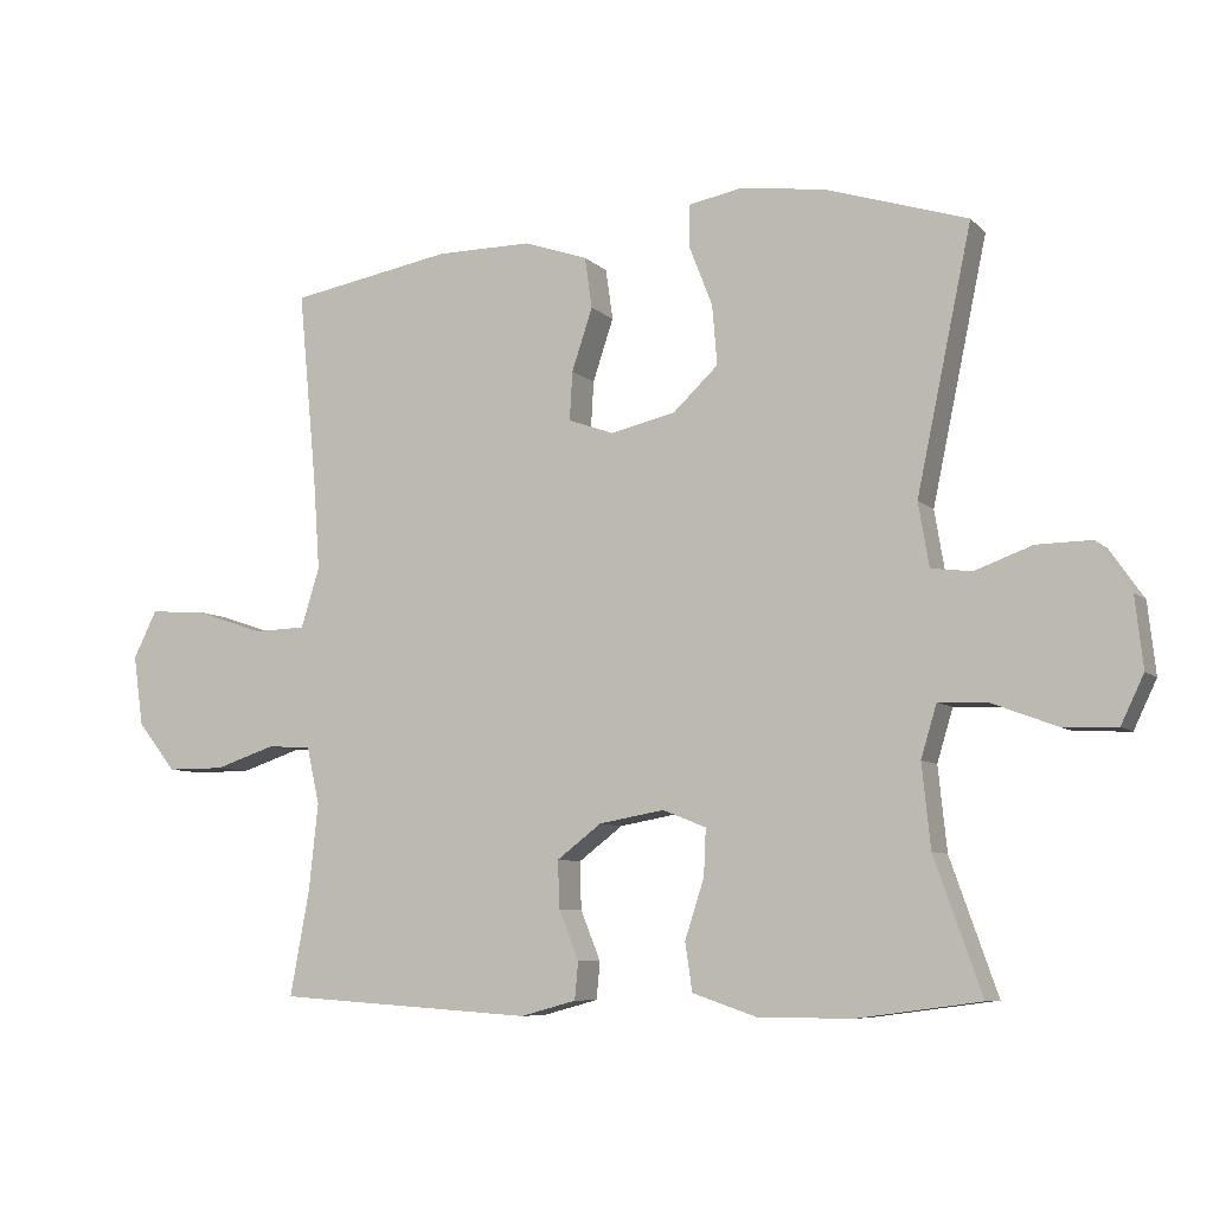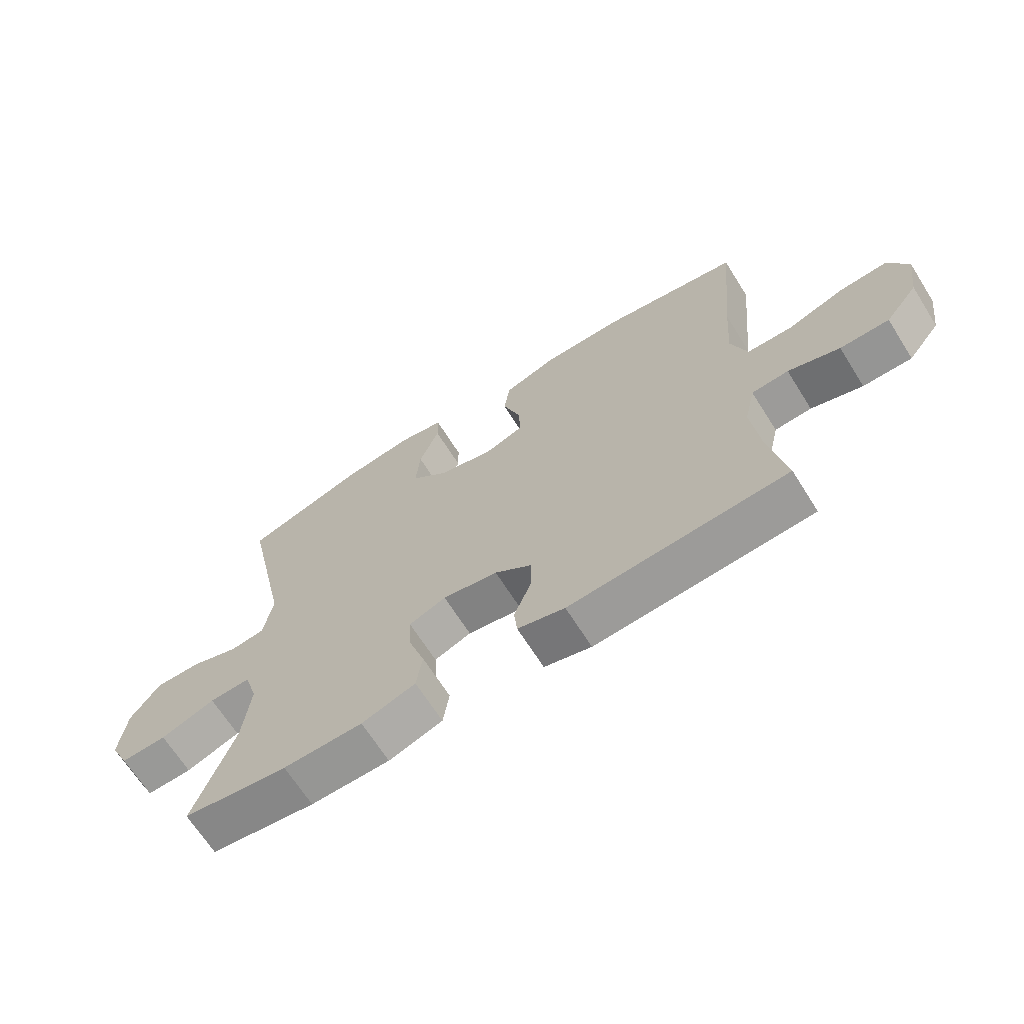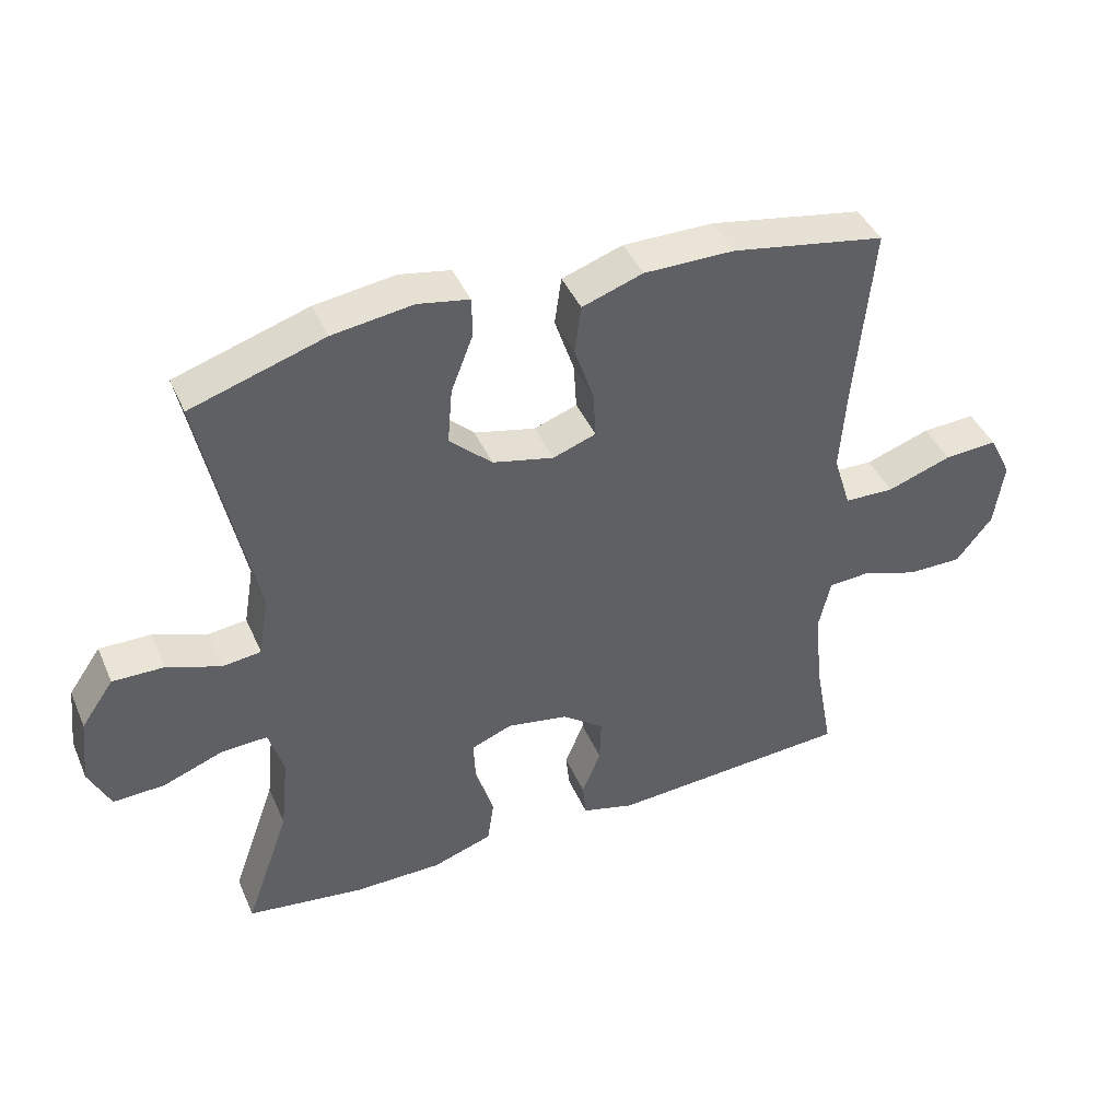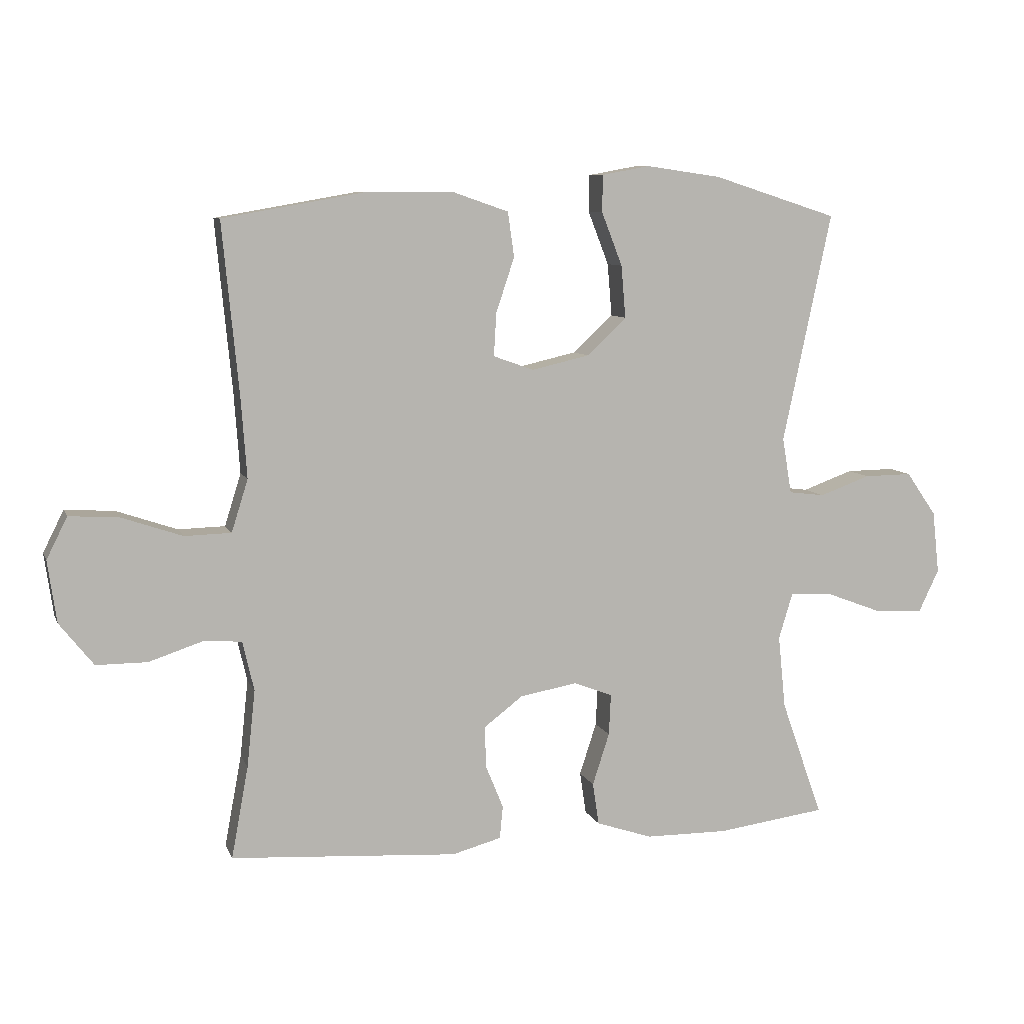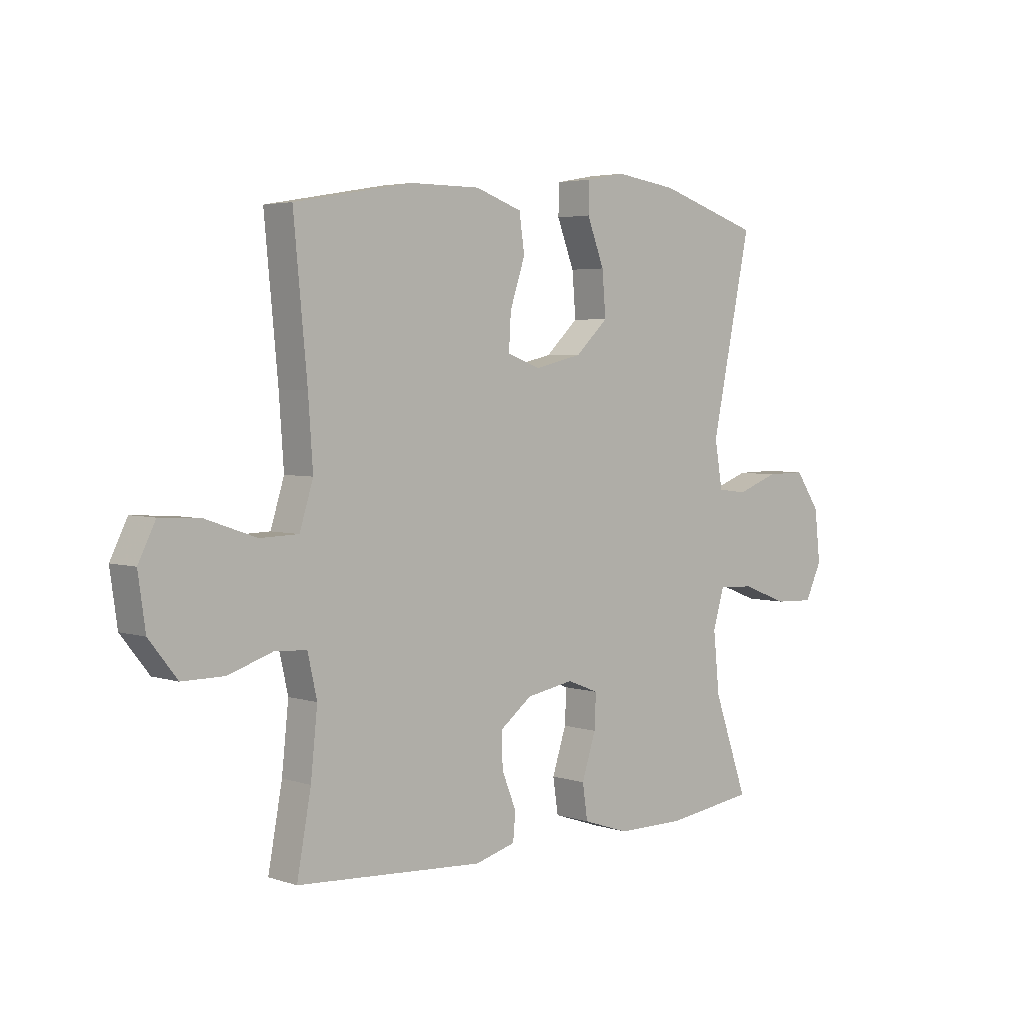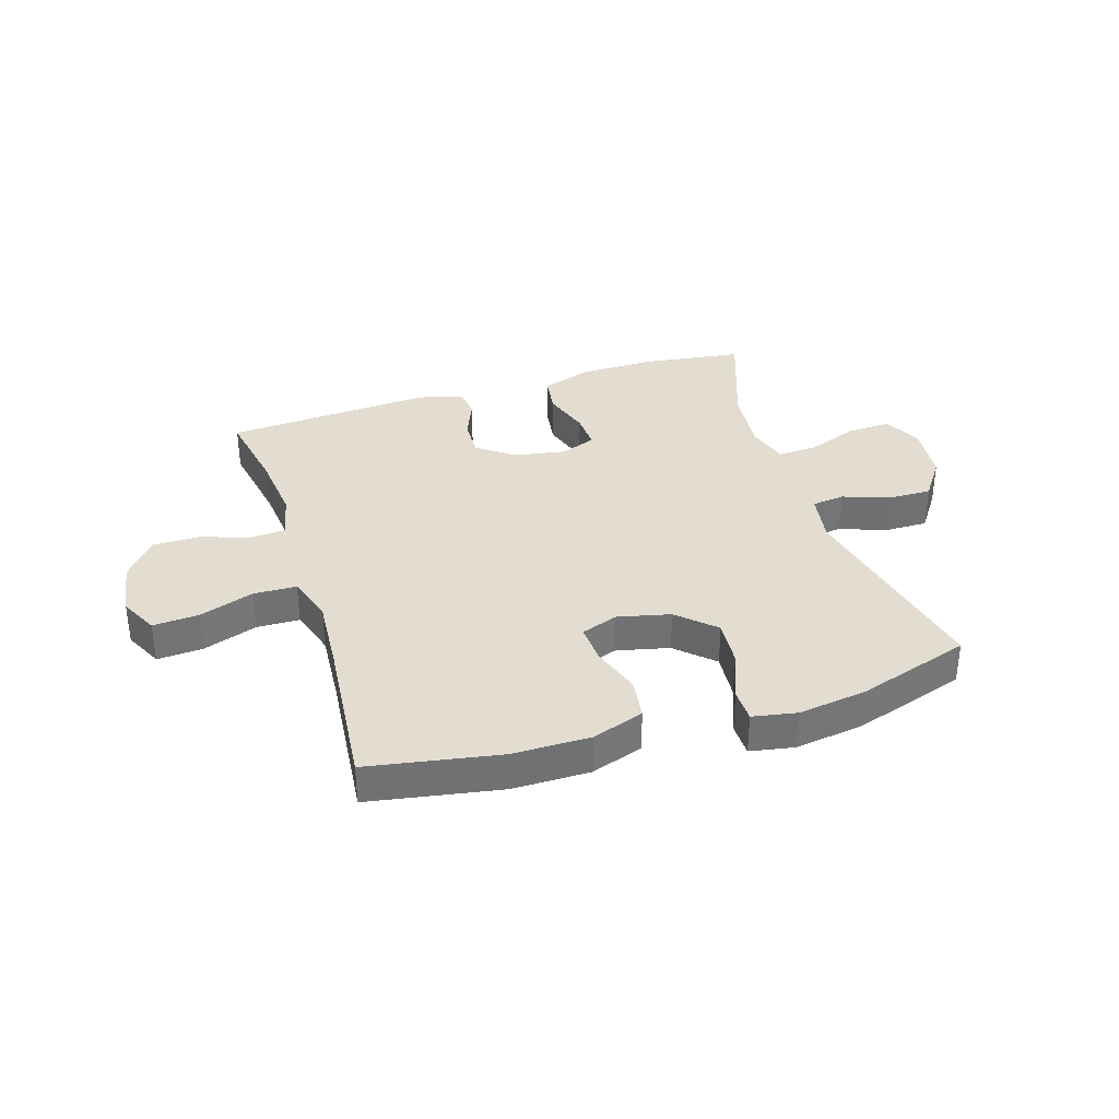
<metadata>
{"format":"obj","ext":"obj","renderer":"f3d","projection":"perspective","resolution":1024,"background":"white","views":[{"elev":-7.6,"azim":24.3,"up":"+Z"},{"elev":-67.4,"azim":-147.7,"up":"+Z"},{"elev":42.5,"azim":157.5,"up":"+Z"},{"elev":8.4,"azim":-15.8,"up":"+Z"},{"elev":3.9,"azim":-43.3,"up":"+Z"},{"elev":35.1,"azim":-17.4,"up":"+Y"}]}
</metadata>
<code>
v -0.5 0.07 0.5
v -0.272 0.07 0.54
v -0.138 0.07 0.54
v -0.048 0.07 0.509
v -0.038 0.07 0.438
v -0.067 0.07 0.351
v -0.071 0.07 0.283
v -0.007 0.07 0.26
v 0.084 0.07 0.281
v 0.147 0.07 0.34
v 0.14 0.07 0.423
v 0.107 0.07 0.508
v 0.108 0.07 0.566
v 0.184 0.07 0.58
v 0.303 0.07 0.563
v 0.5 0.07 0.5
v 0.423 0.07 0.136
v 0.438 0.07 0.047
v 0.495 0.07 0.04
v 0.575 0.07 0.069
v 0.651 0.07 0.07
v 0.699 0.07 0.001
v 0.71 0.07 -0.098
v 0.678 0.07 -0.165
v 0.602 0.07 -0.162
v 0.512 0.07 -0.128
v 0.444 0.07 -0.125
v 0.422 0.07 -0.198
v 0.434 0.07 -0.314
v 0.5 0.07 -0.5
v 0.327 0.07 -0.523
v 0.196 0.07 -0.522
v 0.107 0.07 -0.492
v 0.097 0.07 -0.425
v 0.124 0.07 -0.342
v 0.127 0.07 -0.277
v 0.066 0.07 -0.253
v -0.025 0.07 -0.269
v -0.087 0.07 -0.316
v -0.085 0.07 -0.382
v -0.057 0.07 -0.451
v -0.062 0.07 -0.503
v -0.14 0.07 -0.524
v -0.5 0.07 -0.5
v -0.473 0.07 -0.354
v -0.46 0.07 -0.232
v -0.478 0.07 -0.153
v -0.539 0.07 -0.149
v -0.624 0.07 -0.177
v -0.705 0.07 -0.177
v -0.759 0.07 -0.109
v -0.773 0.07 -0.011
v -0.74 0.07 0.055
v -0.661 0.07 0.05
v -0.565 0.07 0.017
v -0.491 0.07 0.019
v -0.465 0.07 0.102
v -0.474 0.07 0.229
v -0.5 0 0.5
v -0.272 0 0.54
v -0.138 0 0.54
v -0.048 0 0.509
v -0.038 0 0.438
v -0.067 0 0.351
v -0.071 0 0.283
v -0.007 0 0.26
v 0.084 0 0.281
v 0.147 0 0.34
v 0.14 0 0.423
v 0.107 0 0.508
v 0.108 0 0.566
v 0.184 0 0.58
v 0.303 0 0.563
v 0.5 0 0.5
v 0.423 0 0.136
v 0.438 0 0.047
v 0.495 0 0.04
v 0.575 0 0.069
v 0.651 0 0.07
v 0.699 0 0.001
v 0.71 0 -0.098
v 0.678 0 -0.165
v 0.602 0 -0.162
v 0.512 0 -0.128
v 0.444 0 -0.125
v 0.422 0 -0.198
v 0.434 0 -0.314
v 0.5 0 -0.5
v 0.327 0 -0.523
v 0.196 0 -0.522
v 0.107 0 -0.492
v 0.097 0 -0.425
v 0.124 0 -0.342
v 0.127 0 -0.277
v 0.066 0 -0.253
v -0.025 0 -0.269
v -0.087 0 -0.316
v -0.085 0 -0.382
v -0.057 0 -0.451
v -0.062 0 -0.503
v -0.14 0 -0.524
v -0.5 0 -0.5
v -0.473 0 -0.354
v -0.46 0 -0.232
v -0.478 0 -0.153
v -0.539 0 -0.149
v -0.624 0 -0.177
v -0.705 0 -0.177
v -0.759 0 -0.109
v -0.773 0 -0.011
v -0.74 0 0.055
v -0.661 0 0.05
v -0.565 0 0.017
v -0.491 0 0.019
v -0.465 0 0.102
v -0.474 0 0.229
f 53 54 55
f 52 53 55
f 51 52 55
f 50 51 55
f 49 50 55
f 48 49 55
f 47 48 55 56
f 46 47 56 57
f 43 44 45
f 42 43 45
f 41 42 45
f 40 41 45
f 39 40 45 46
f 38 39 46 57
f 33 34 35
f 32 33 35
f 31 32 35
f 30 31 35
f 29 30 35
f 28 29 35 36
f 27 28 36 37
f 24 25 26
f 23 24 26
f 22 23 26
f 21 22 26
f 20 21 26
f 19 20 26
f 18 19 26 27
f 38 57 58
f 37 38 58
f 27 37 58
f 18 27 58
f 17 18 58
f 15 16 17
f 14 15 17
f 13 14 17
f 12 13 17
f 11 12 17
f 4 5 6
f 3 4 6
f 2 3 6
f 1 2 6
f 58 1 6
f 58 6 7
f 10 11 17
f 9 10 17
f 8 9 17
f 8 17 58
f 7 8 58
f 113 112 111
f 113 111 110
f 113 110 109
f 113 109 108
f 113 108 107
f 113 107 106
f 114 113 106 105
f 115 114 105 104
f 103 102 101
f 103 101 100
f 103 100 99
f 103 99 98
f 104 103 98 97
f 115 104 97 96
f 93 92 91
f 93 91 90
f 93 90 89
f 93 89 88
f 93 88 87
f 94 93 87 86
f 95 94 86 85
f 84 83 82
f 84 82 81
f 84 81 80
f 84 80 79
f 84 79 78
f 84 78 77
f 85 84 77 76
f 116 115 96
f 116 96 95
f 116 95 85
f 116 85 76
f 116 76 75
f 75 74 73
f 75 73 72
f 75 72 71
f 75 71 70
f 75 70 69
f 64 63 62
f 64 62 61
f 64 61 60
f 64 60 59
f 64 59 116
f 65 64 116
f 75 69 68
f 75 68 67
f 75 67 66
f 116 75 66
f 116 66 65
f 1 59 60 2
f 2 60 61 3
f 3 61 62 4
f 4 62 63 5
f 5 63 64 6
f 6 64 65 7
f 7 65 66 8
f 8 66 67 9
f 9 67 68 10
f 10 68 69 11
f 11 69 70 12
f 12 70 71 13
f 13 71 72 14
f 14 72 73 15
f 15 73 74 16
f 16 74 75 17
f 17 75 76 18
f 18 76 77 19
f 19 77 78 20
f 20 78 79 21
f 21 79 80 22
f 22 80 81 23
f 23 81 82 24
f 24 82 83 25
f 25 83 84 26
f 26 84 85 27
f 27 85 86 28
f 28 86 87 29
f 29 87 88 30
f 30 88 89 31
f 31 89 90 32
f 32 90 91 33
f 33 91 92 34
f 34 92 93 35
f 35 93 94 36
f 36 94 95 37
f 37 95 96 38
f 38 96 97 39
f 39 97 98 40
f 40 98 99 41
f 41 99 100 42
f 42 100 101 43
f 43 101 102 44
f 44 102 103 45
f 45 103 104 46
f 46 104 105 47
f 47 105 106 48
f 48 106 107 49
f 49 107 108 50
f 50 108 109 51
f 51 109 110 52
f 52 110 111 53
f 53 111 112 54
f 54 112 113 55
f 55 113 114 56
f 56 114 115 57
f 57 115 116 58
f 58 116 59 1

</code>
